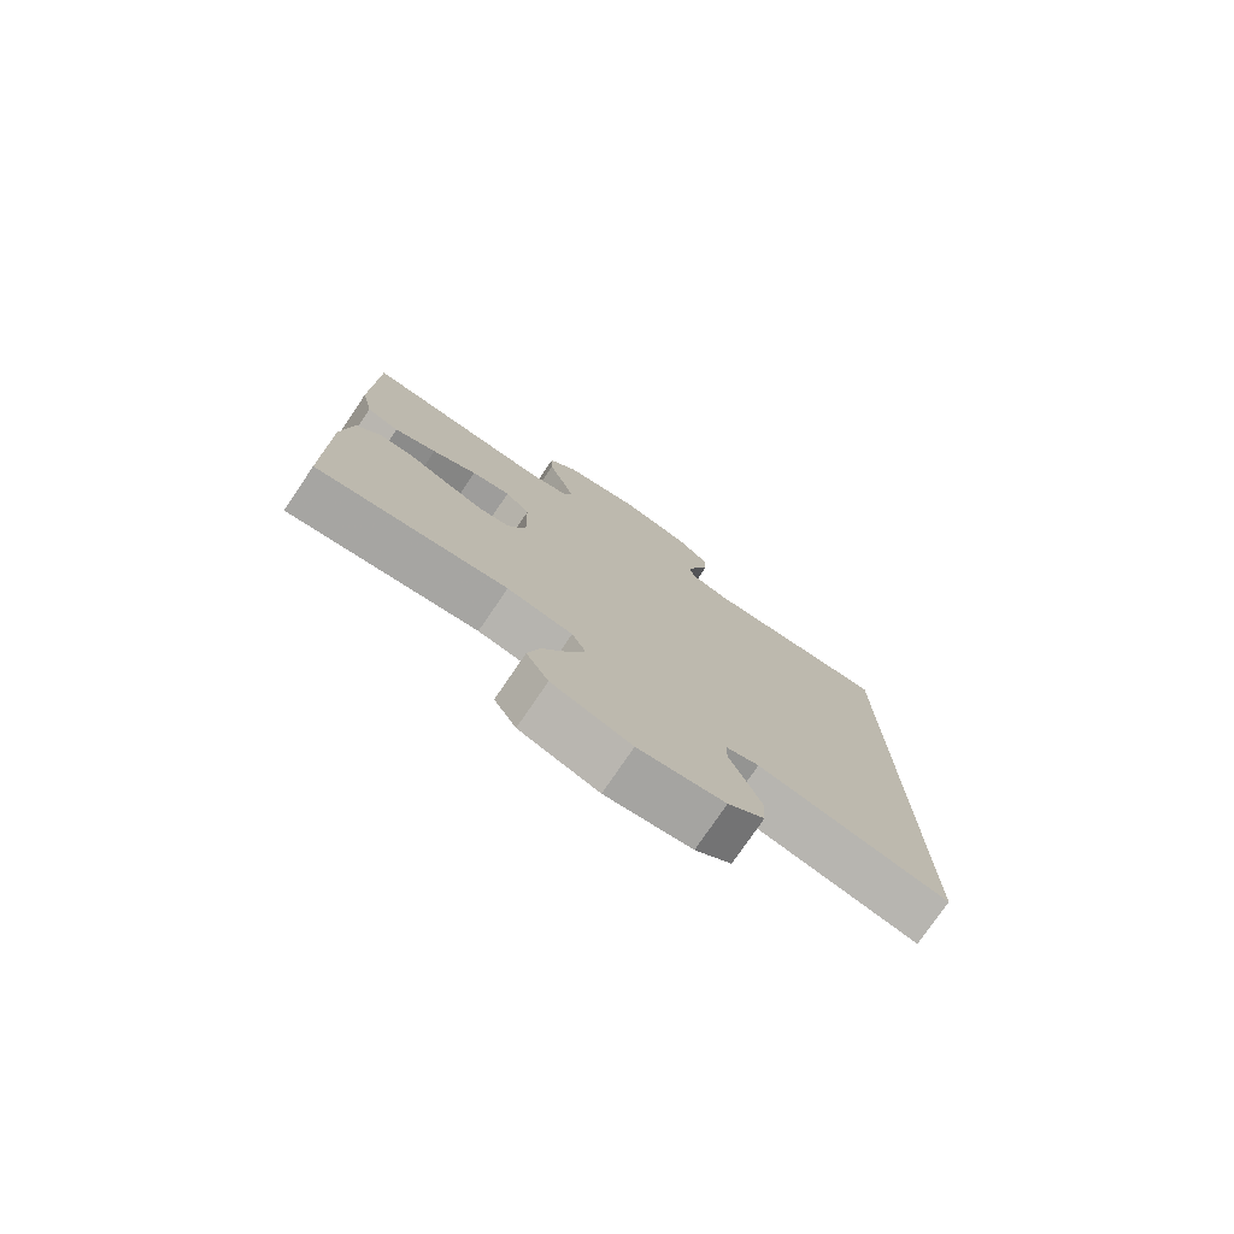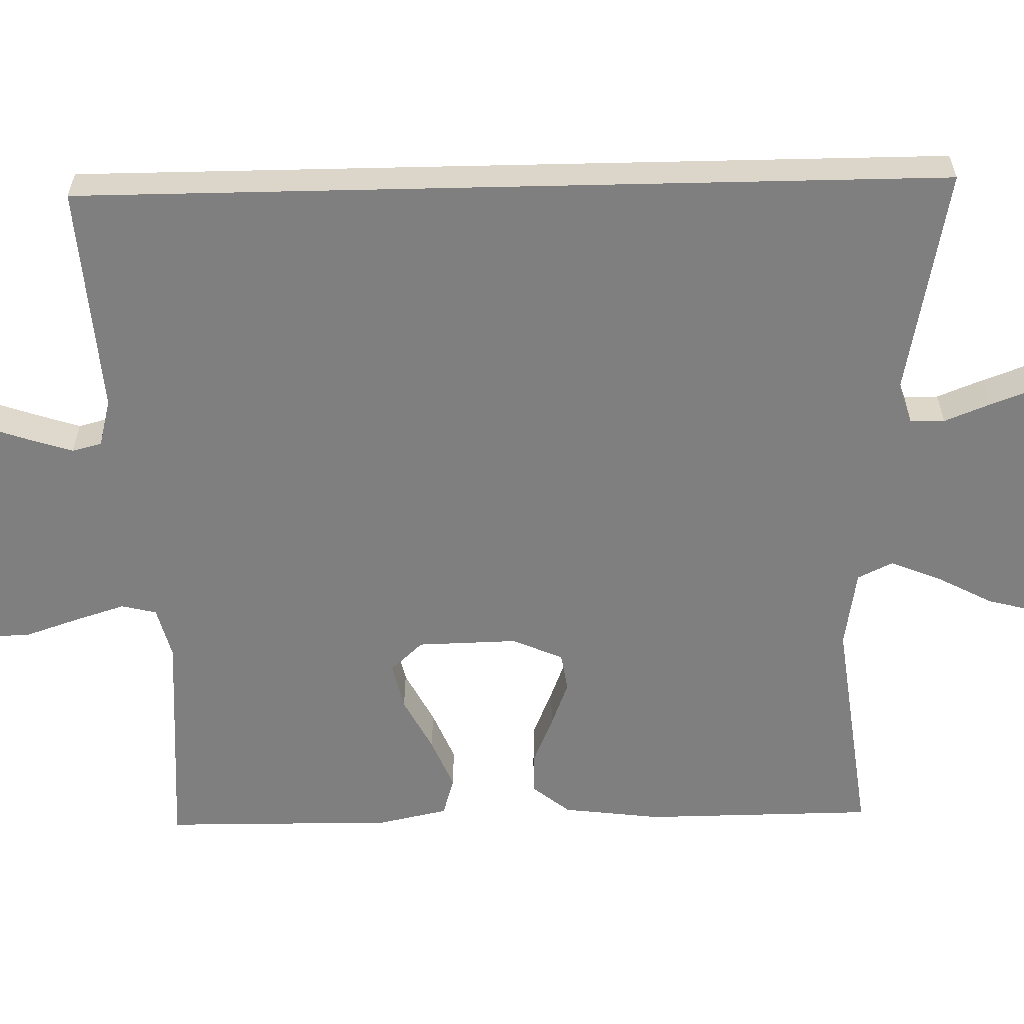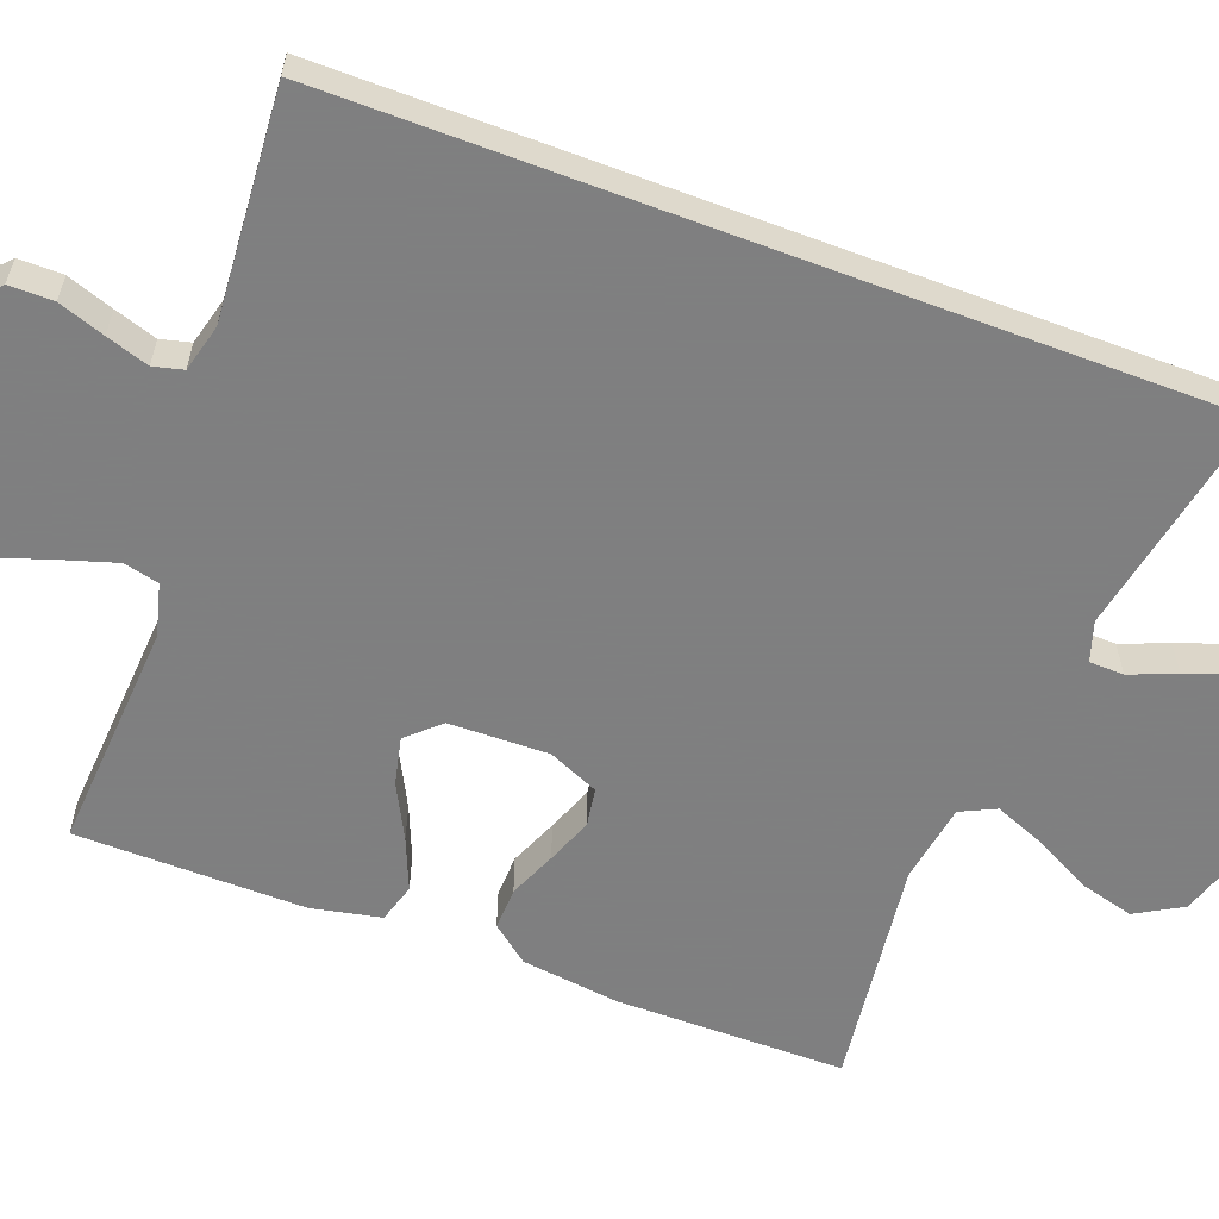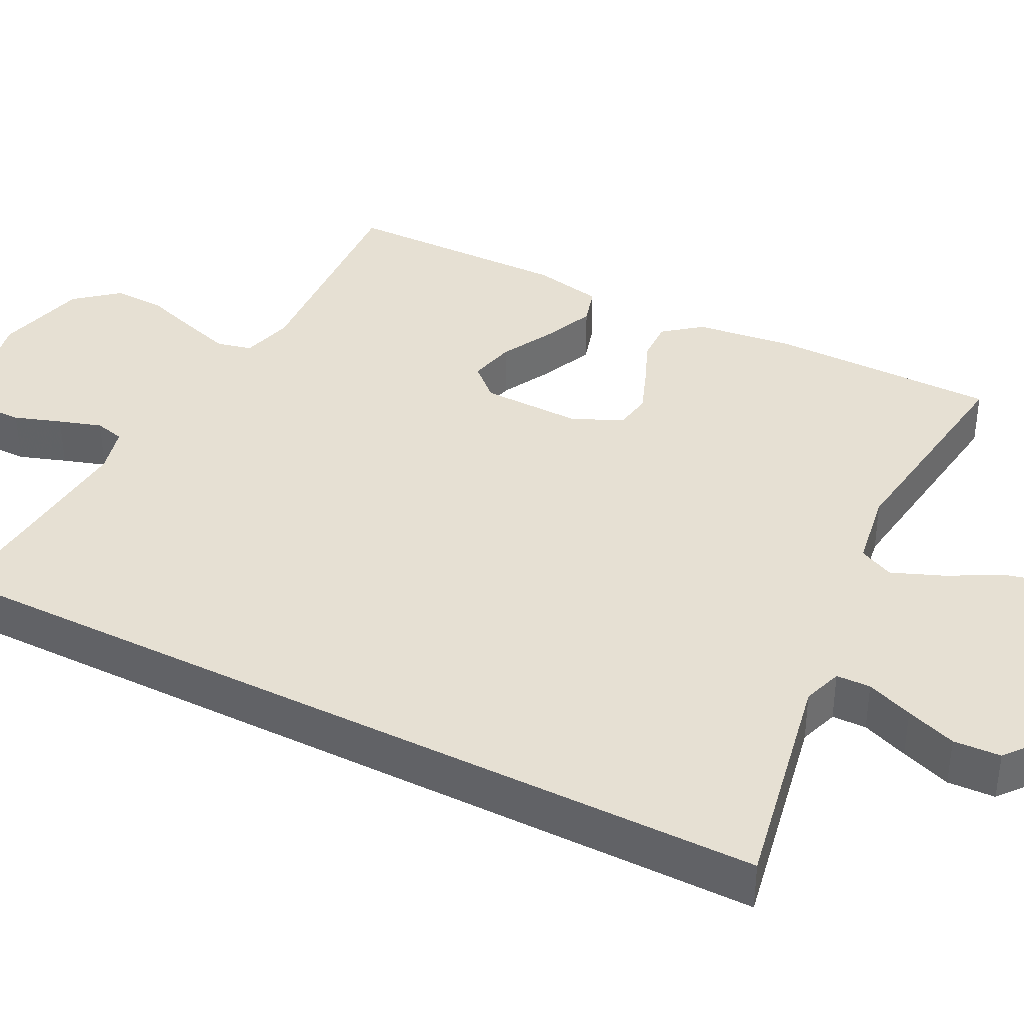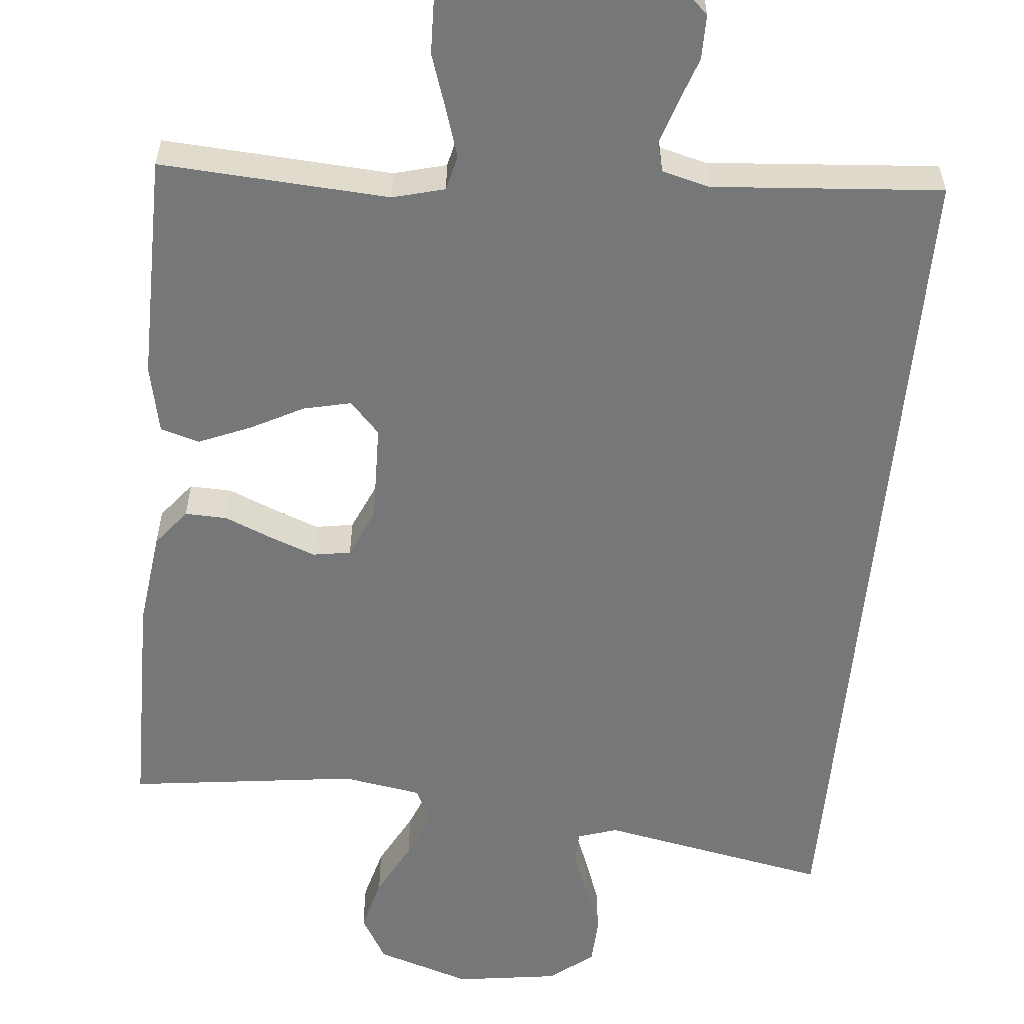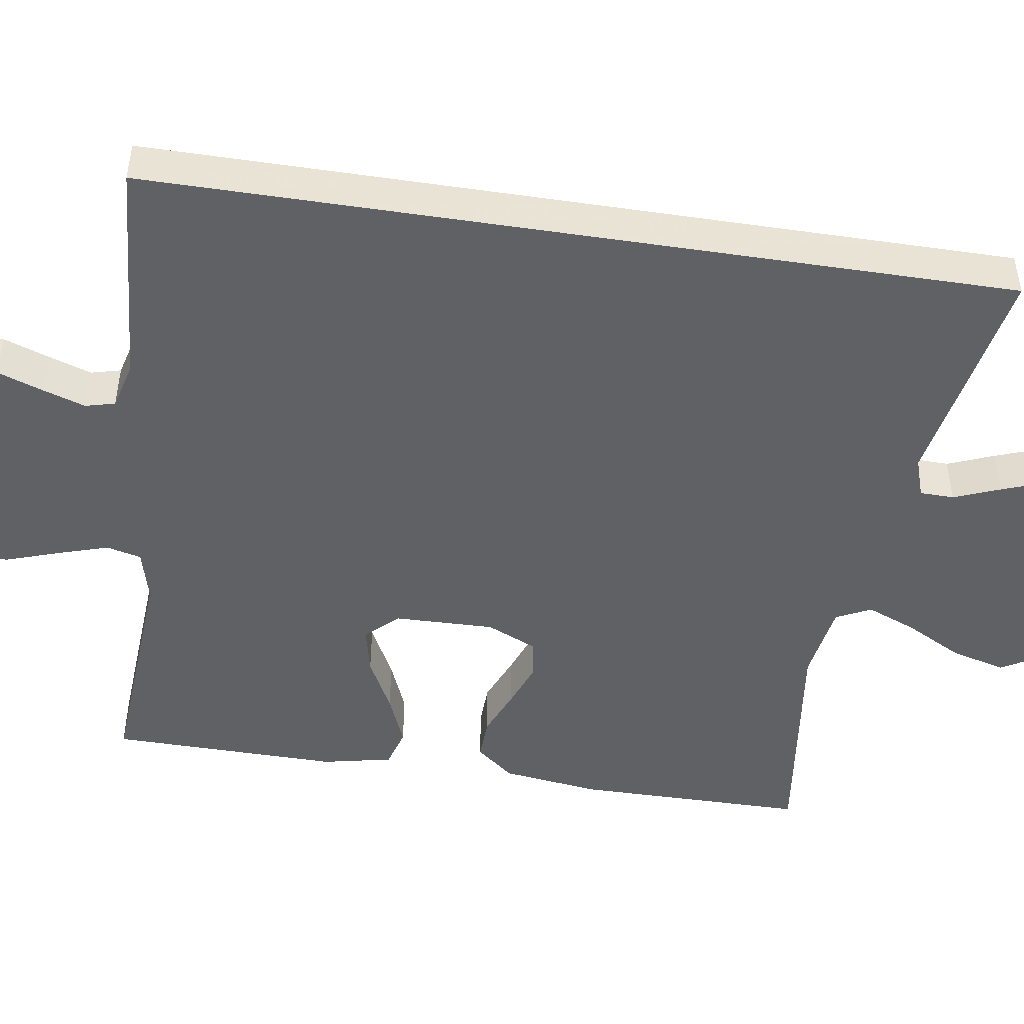
<metadata>
{"format":"obj","ext":"obj","renderer":"f3d","projection":"perspective","resolution":1024,"background":"white","views":[{"elev":-77.5,"azim":-34.3,"up":"+Z"},{"elev":-59.7,"azim":91.3,"up":"+Y"},{"elev":-59.9,"azim":69.3,"up":"+Y"},{"elev":38.4,"azim":117.1,"up":"+Y"},{"elev":-57.1,"azim":-5.3,"up":"+Y"},{"elev":-48.4,"azim":81.2,"up":"+Y"}]}
</metadata>
<code>
v -0.5 0.07 -0.5
v -0.502 0.07 -0.2
v -0.486 0.07 -0.072
v -0.447 0.07 -0.023
v -0.392 0.07 -0.025
v -0.33 0.07 -0.051
v -0.27 0.07 -0.074
v -0.22 0.07 -0.066
v -0.191 0.07 0
v -0.194 0.07 0.131
v -0.233 0.07 0.173
v -0.295 0.07 0.159
v -0.366 0.07 0.122
v -0.433 0.07 0.094
v -0.484 0.07 0.109
v -0.503 0.07 0.2
v -0.5 0.07 0.5
v -0.2 0.07 0.481
v -0.132 0.07 0.499
v -0.121 0.07 0.545
v -0.141 0.07 0.609
v -0.165 0.07 0.681
v -0.167 0.07 0.749
v -0.121 0.07 0.804
v 0 0.07 0.834
v 0.119 0.07 0.809
v 0.167 0.07 0.763
v 0.167 0.07 0.705
v 0.146 0.07 0.644
v 0.128 0.07 0.588
v 0.138 0.07 0.549
v 0.2 0.07 0.533
v 0.5 0.07 0.556
v 0.5 0.07 -0.58
v 0.2 0.07 -0.522
v 0.148 0.07 -0.539
v 0.147 0.07 -0.584
v 0.171 0.07 -0.645
v 0.195 0.07 -0.711
v 0.192 0.07 -0.773
v 0.135 0.07 -0.818
v 0 0.07 -0.837
v -0.124 0.07 -0.797
v -0.159 0.07 -0.736
v -0.14 0.07 -0.664
v -0.101 0.07 -0.59
v -0.075 0.07 -0.525
v -0.097 0.07 -0.479
v -0.2 0.07 -0.462
v -0.5 0 -0.5
v -0.502 0 -0.2
v -0.486 0 -0.072
v -0.447 0 -0.023
v -0.392 0 -0.025
v -0.33 0 -0.051
v -0.27 0 -0.074
v -0.22 0 -0.066
v -0.191 0 0
v -0.194 0 0.131
v -0.233 0 0.173
v -0.295 0 0.159
v -0.366 0 0.122
v -0.433 0 0.094
v -0.484 0 0.109
v -0.503 0 0.2
v -0.5 0 0.5
v -0.2 0 0.481
v -0.132 0 0.499
v -0.121 0 0.545
v -0.141 0 0.609
v -0.165 0 0.681
v -0.167 0 0.749
v -0.121 0 0.804
v 0 0 0.834
v 0.119 0 0.809
v 0.167 0 0.763
v 0.167 0 0.705
v 0.146 0 0.644
v 0.128 0 0.588
v 0.138 0 0.549
v 0.2 0 0.533
v 0.5 0 0.556
v 0.5 0 -0.58
v 0.2 0 -0.522
v 0.148 0 -0.539
v 0.147 0 -0.584
v 0.171 0 -0.645
v 0.195 0 -0.711
v 0.192 0 -0.773
v 0.135 0 -0.818
v 0 0 -0.837
v -0.124 0 -0.797
v -0.159 0 -0.736
v -0.14 0 -0.664
v -0.101 0 -0.59
v -0.075 0 -0.525
v -0.097 0 -0.479
v -0.2 0 -0.462
f 44 45 46
f 43 44 46
f 42 43 46
f 41 42 46
f 40 41 46
f 39 40 46
f 38 39 46
f 37 38 46
f 36 37 46 47
f 35 36 47 48
f 32 33 34 35
f 35 48 49
f 32 35 49
f 31 32 49
f 27 28 29
f 26 27 29
f 25 26 29
f 24 25 29
f 23 24 29
f 22 23 29
f 21 22 29
f 20 21 29 30
f 30 31 49
f 20 30 49
f 19 20 49
f 16 17 18
f 15 16 18
f 14 15 18
f 13 14 18
f 12 13 18
f 11 12 18 19
f 4 5 6
f 3 4 6
f 2 3 6
f 1 2 6
f 49 1 6
f 49 6 7
f 10 11 19
f 9 10 19
f 9 19 49
f 8 9 49
f 7 8 49
f 95 94 93
f 95 93 92
f 95 92 91
f 95 91 90
f 95 90 89
f 95 89 88
f 95 88 87
f 95 87 86
f 96 95 86 85
f 97 96 85 84
f 84 83 82 81
f 98 97 84
f 98 84 81
f 98 81 80
f 78 77 76
f 78 76 75
f 78 75 74
f 78 74 73
f 78 73 72
f 78 72 71
f 78 71 70
f 79 78 70 69
f 98 80 79
f 98 79 69
f 98 69 68
f 67 66 65
f 67 65 64
f 67 64 63
f 67 63 62
f 67 62 61
f 68 67 61 60
f 55 54 53
f 55 53 52
f 55 52 51
f 55 51 50
f 55 50 98
f 56 55 98
f 68 60 59
f 68 59 58
f 98 68 58
f 98 58 57
f 98 57 56
f 1 50 51 2
f 2 51 52 3
f 3 52 53 4
f 4 53 54 5
f 5 54 55 6
f 6 55 56 7
f 7 56 57 8
f 8 57 58 9
f 9 58 59 10
f 10 59 60 11
f 11 60 61 12
f 12 61 62 13
f 13 62 63 14
f 14 63 64 15
f 15 64 65 16
f 16 65 66 17
f 17 66 67 18
f 18 67 68 19
f 19 68 69 20
f 20 69 70 21
f 21 70 71 22
f 22 71 72 23
f 23 72 73 24
f 24 73 74 25
f 25 74 75 26
f 26 75 76 27
f 27 76 77 28
f 28 77 78 29
f 29 78 79 30
f 30 79 80 31
f 31 80 81 32
f 32 81 82 33
f 33 82 83 34
f 34 83 84 35
f 35 84 85 36
f 36 85 86 37
f 37 86 87 38
f 38 87 88 39
f 39 88 89 40
f 40 89 90 41
f 41 90 91 42
f 42 91 92 43
f 43 92 93 44
f 44 93 94 45
f 45 94 95 46
f 46 95 96 47
f 47 96 97 48
f 48 97 98 49
f 49 98 50 1

</code>
